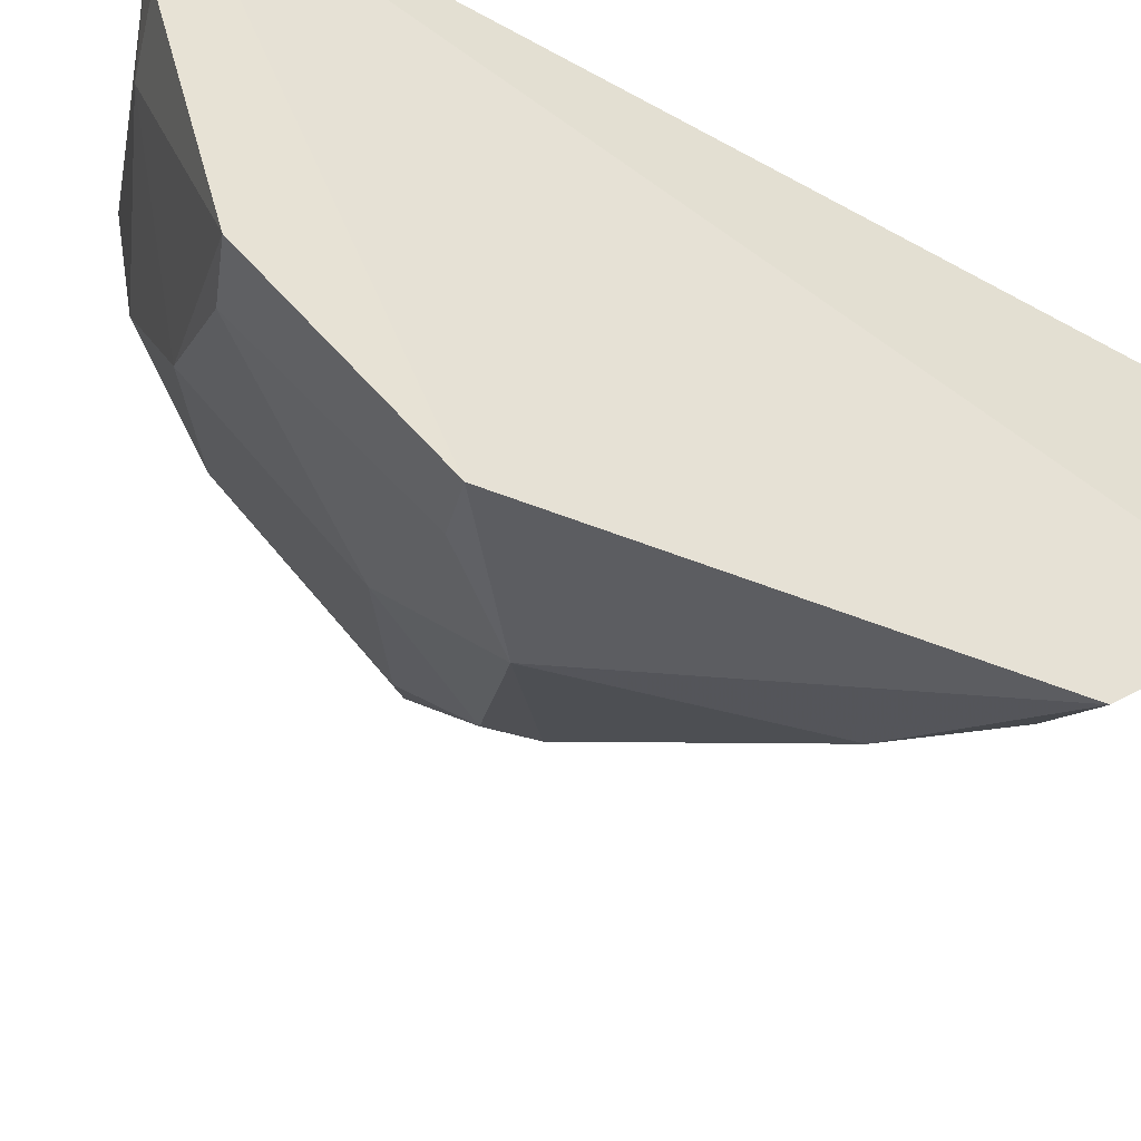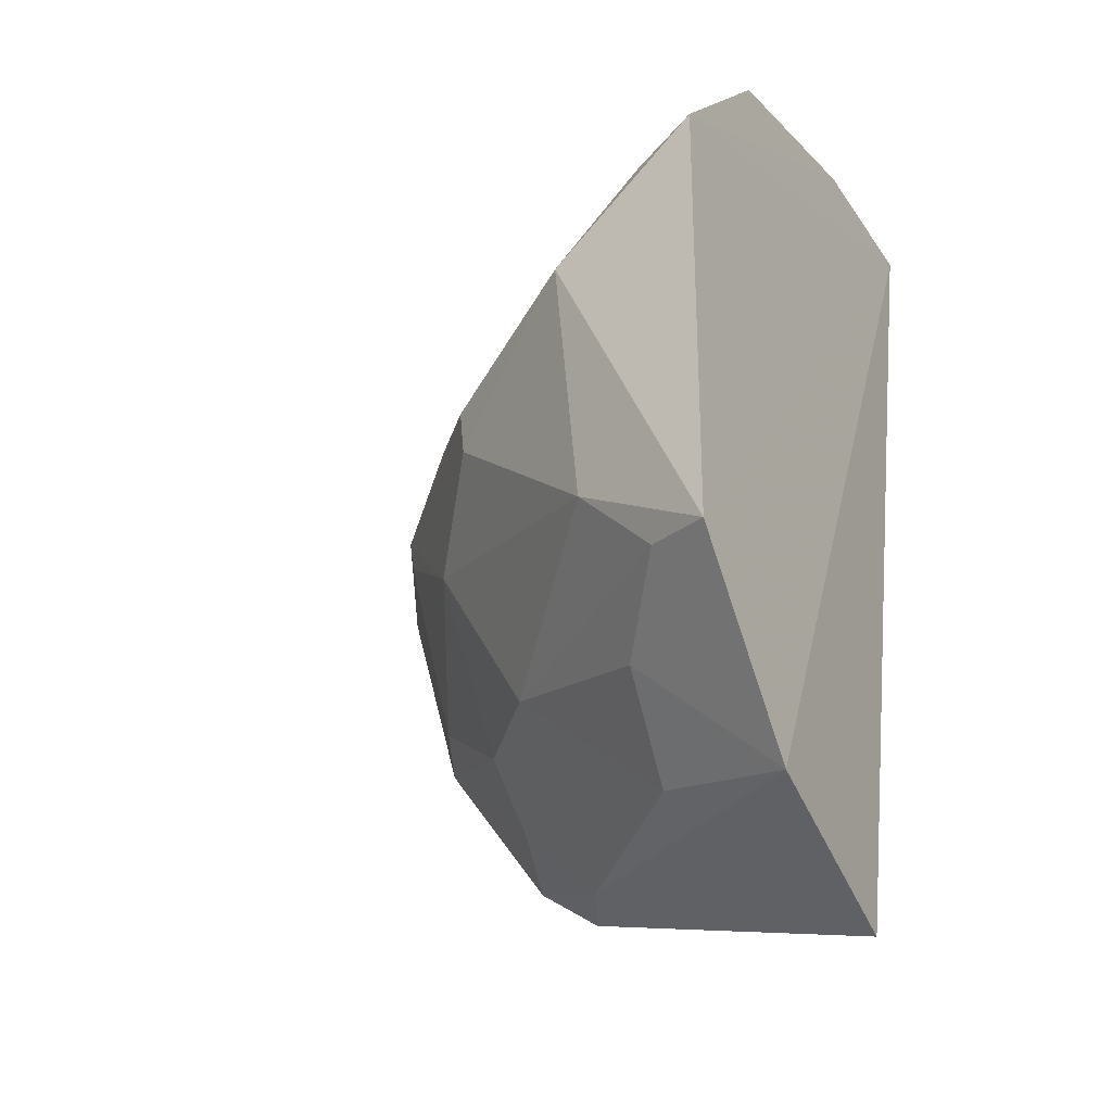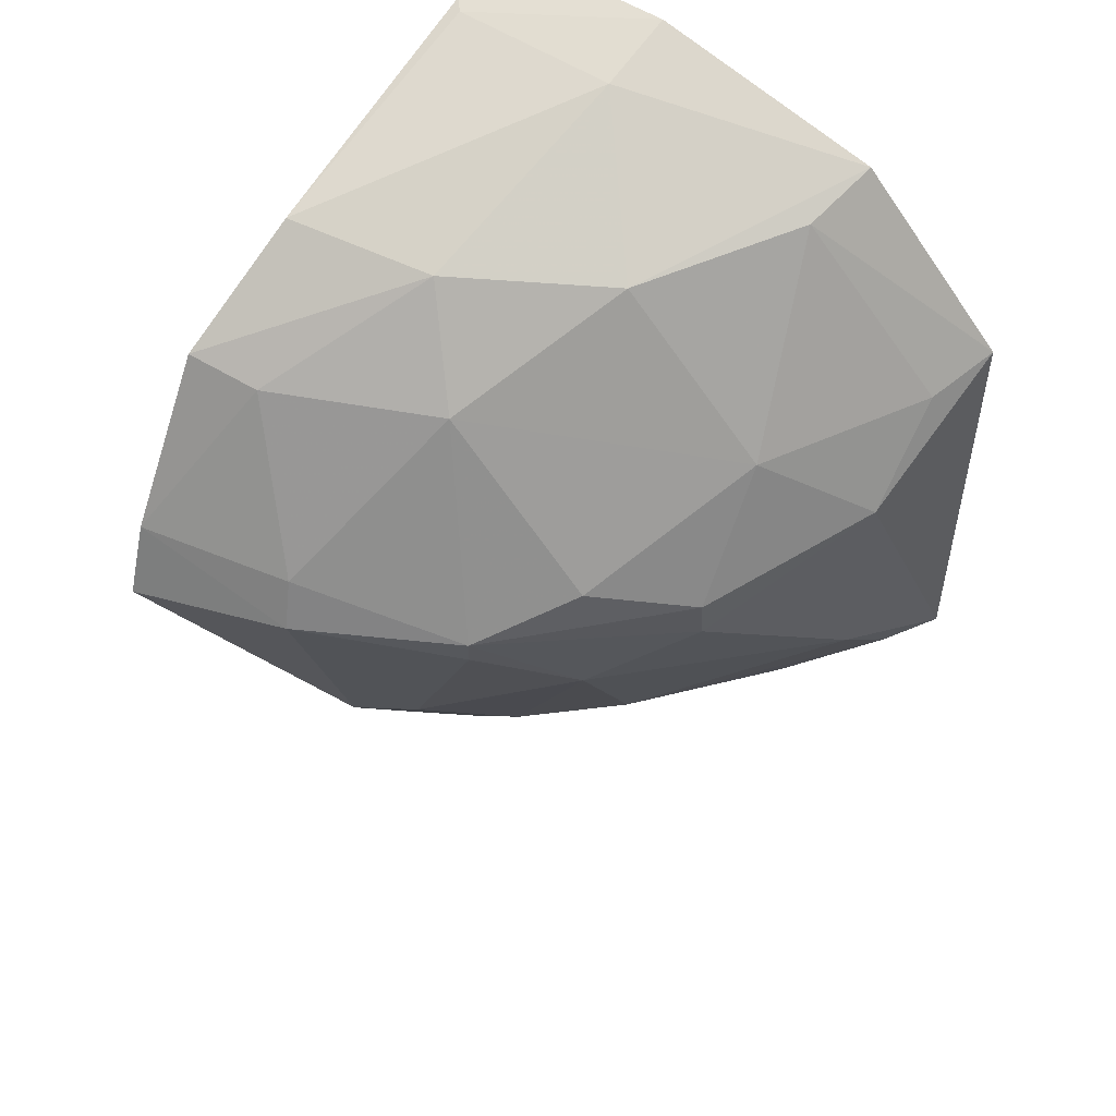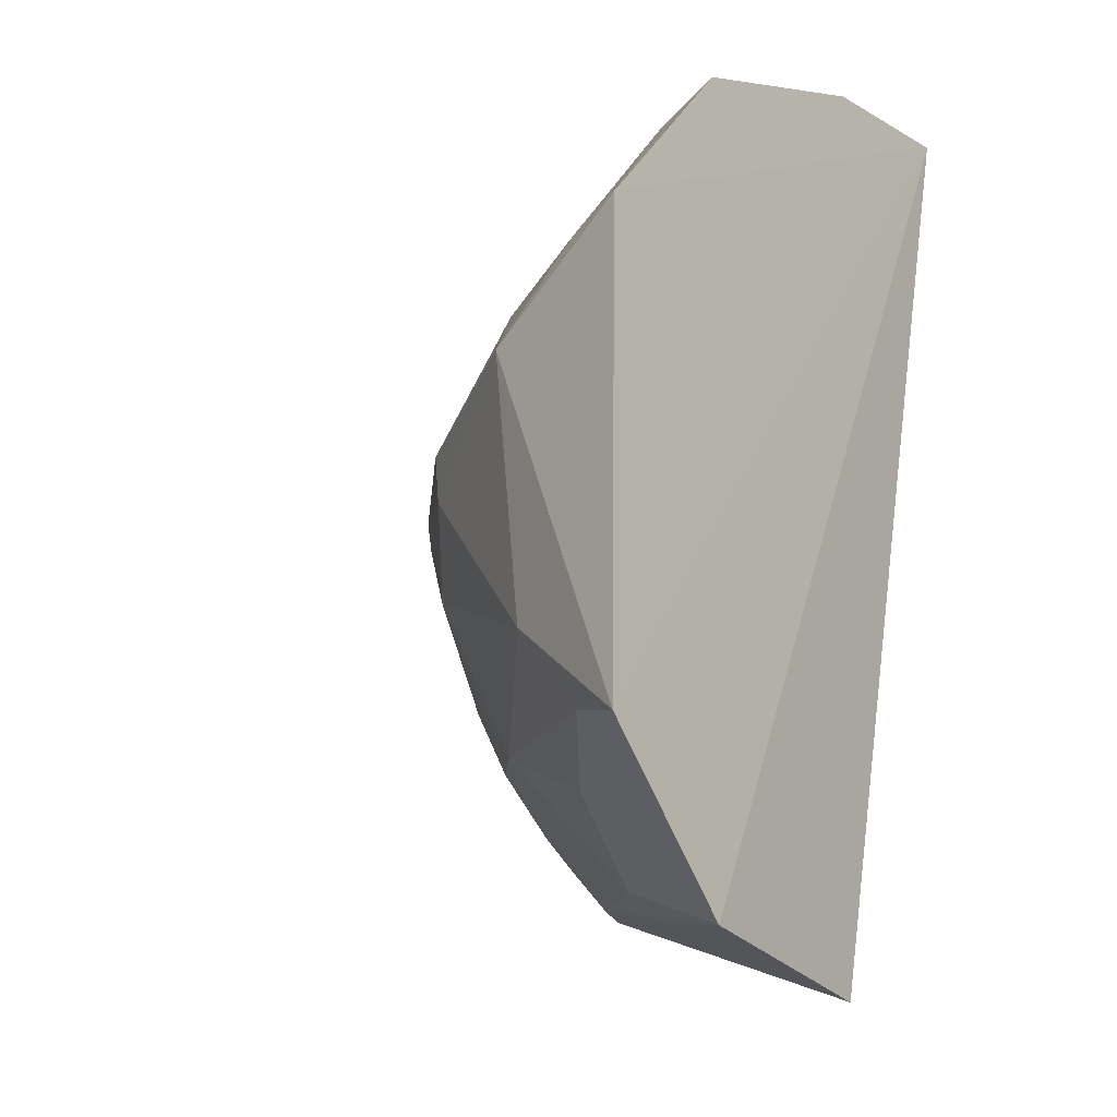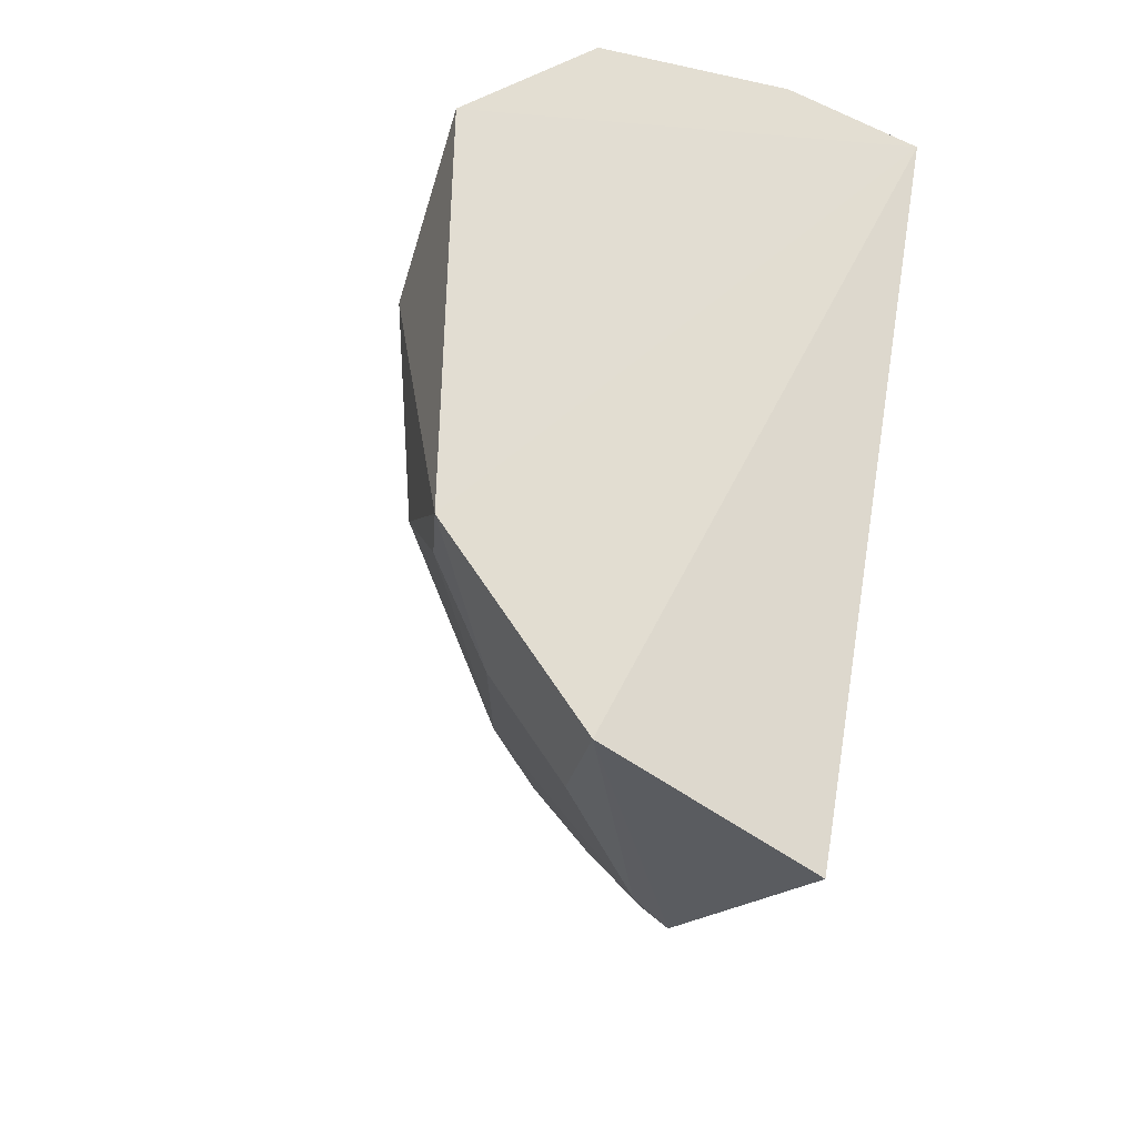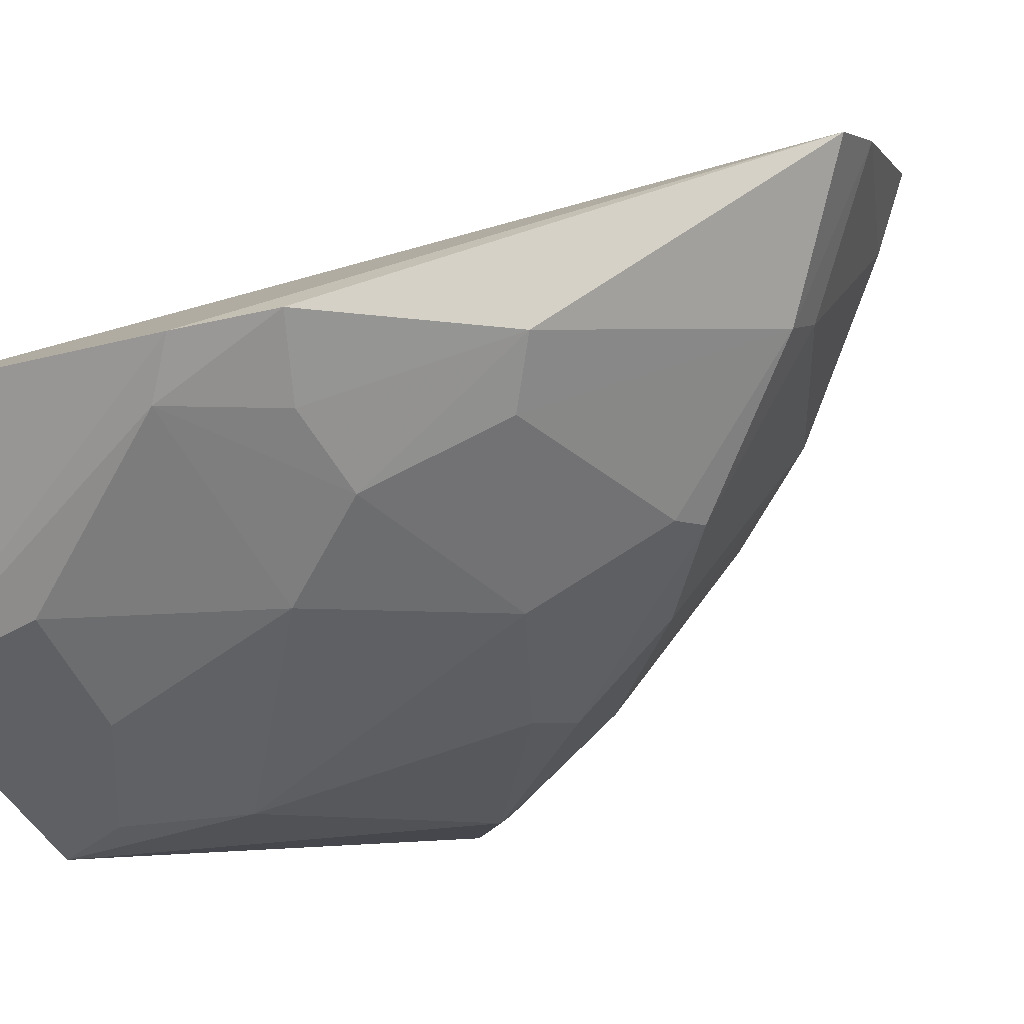
<metadata>
{"format":"obj","ext":"obj","renderer":"f3d","projection":"perspective","resolution":1024,"background":"white","views":[{"elev":-43.5,"azim":64.4,"up":"+Y"},{"elev":-33.4,"azim":30.8,"up":"+Z"},{"elev":54.8,"azim":-53.9,"up":"+Z"},{"elev":-14.0,"azim":41.2,"up":"+Z"},{"elev":-34.6,"azim":61.5,"up":"+Z"},{"elev":-3.9,"azim":-129.8,"up":"+Y"}]}
</metadata>
<code>
v -0.2289 -0.2426 0.06658
v -0.2289 -0.2436 -0.01001
v -0.2328 -0.1505 0.1051
v -0.3118 -0.1451 0.07745
v -0.3103 -0.1972 0.03966
v -0.2348 -0.1795 -0.0464
v -0.2302 -0.2169 0.09422
v -0.2826 -0.2239 0.04091
v -0.2301 -0.2188 -0.03754
v -0.3348 -0.1472 0.0412
v -0.2845 -0.1728 0.08911
v -0.2801 -0.2086 -0.006965
v -0.2554 -0.239 0.04924
v -0.2448 -0.1477 0.103
v -0.322 -0.1704 0.04876
v -0.2678 -0.1973 0.08732
v -0.295 -0.2091 0.02081
v -0.2515 -0.2241 -0.01685
v -0.2979 -0.1717 -0.02126
v -0.2529 -0.2367 0.00612
v -0.3294 -0.1462 0.05227
v -0.2899 -0.1483 0.09118
v -0.2459 -0.1779 0.102
v -0.3256 -0.172 0.04096
v -0.2957 -0.1837 0.07349
v -0.2672 -0.2227 0.06178
v -0.2819 -0.2239 0.03297
v -0.2541 -0.2099 -0.03046
v -0.2859 -0.1743 -0.0307
v -0.3096 -0.1843 0.006905
v -0.2398 -0.2386 -0.008043
v -0.3095 -0.1568 0.07474
v -0.2318 -0.1782 0.105
v -0.2471 -0.1497 0.1026
v -0.2404 -0.2386 0.06366
v -0.2426 -0.2141 0.09036
v -0.2956 -0.2093 0.04702
v -0.281 -0.1833 -0.02971
v -0.2939 -0.1943 -0.00674
v -0.3097 -0.1968 0.03447
v -0.3149 -0.1741 0.004724
v -0.2939 -0.1838 -0.01647
f 1 2 3
f 9 6 3
f 9 3 2
f 13 2 1
f 14 3 6
f 14 6 10
f 18 9 2
f 20 2 13
f 20 17 12
f 21 14 10
f 21 4 14
f 22 14 4
f 22 4 11
f 23 16 7
f 23 11 16
f 23 22 11
f 24 5 15
f 24 21 10
f 24 15 21
f 25 15 5
f 25 16 11
f 26 8 13
f 26 16 25
f 27 8 5
f 27 5 17
f 27 17 20
f 27 20 13
f 27 13 8
f 28 18 12
f 28 9 18
f 29 19 10
f 29 10 6
f 29 6 9
f 31 18 2
f 31 2 20
f 31 20 12
f 31 12 18
f 32 21 15
f 32 4 21
f 32 15 25
f 32 25 11
f 32 11 4
f 33 23 7
f 33 7 1
f 33 1 3
f 34 14 22
f 34 22 23
f 34 23 33
f 34 33 3
f 34 3 14
f 35 26 13
f 35 13 1
f 36 7 16
f 36 16 26
f 36 26 35
f 36 35 1
f 36 1 7
f 37 26 25
f 37 25 5
f 37 5 8
f 37 8 26
f 38 29 9
f 38 9 28
f 38 28 12
f 38 19 29
f 39 12 17
f 39 17 30
f 39 38 12
f 40 30 17
f 40 17 5
f 40 5 24
f 40 24 30
f 41 30 24
f 41 24 10
f 41 10 19
f 41 39 30
f 42 19 38
f 42 38 39
f 42 41 19
f 42 39 41

</code>
